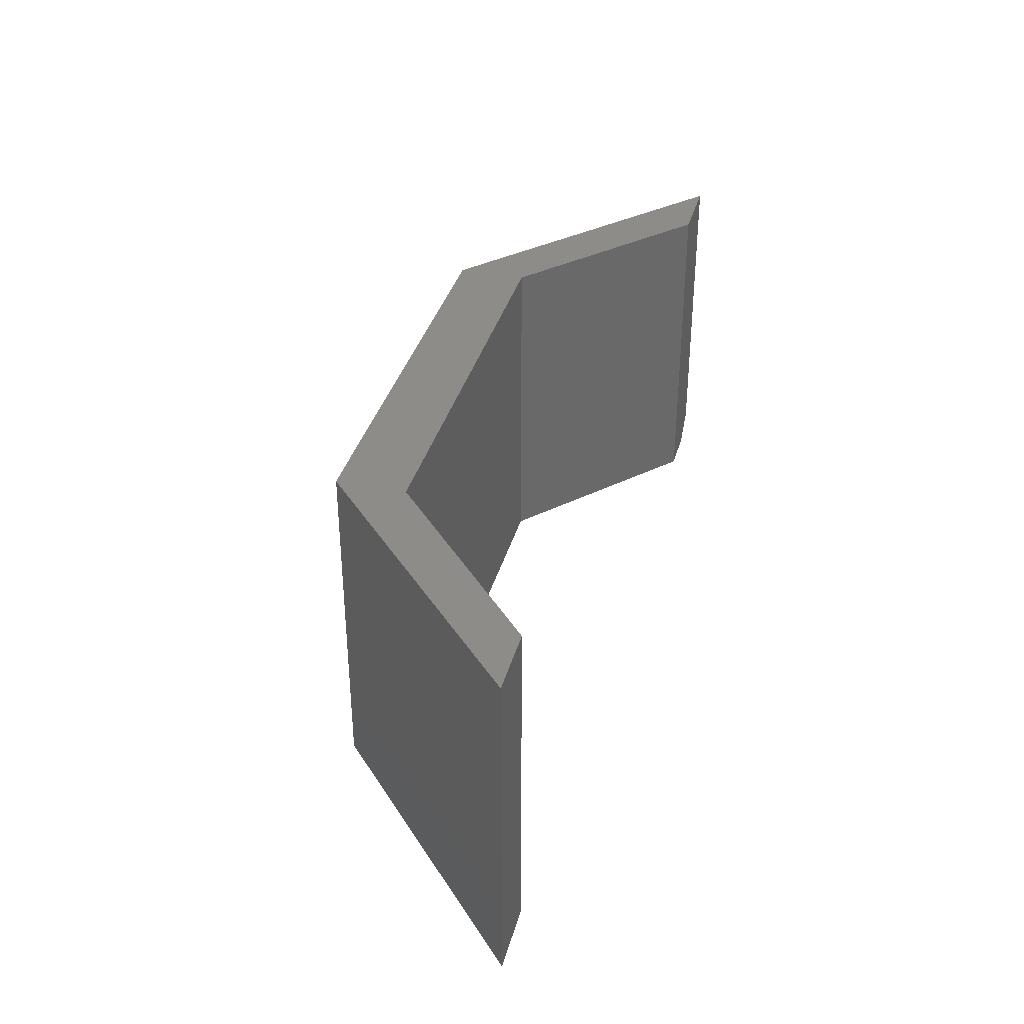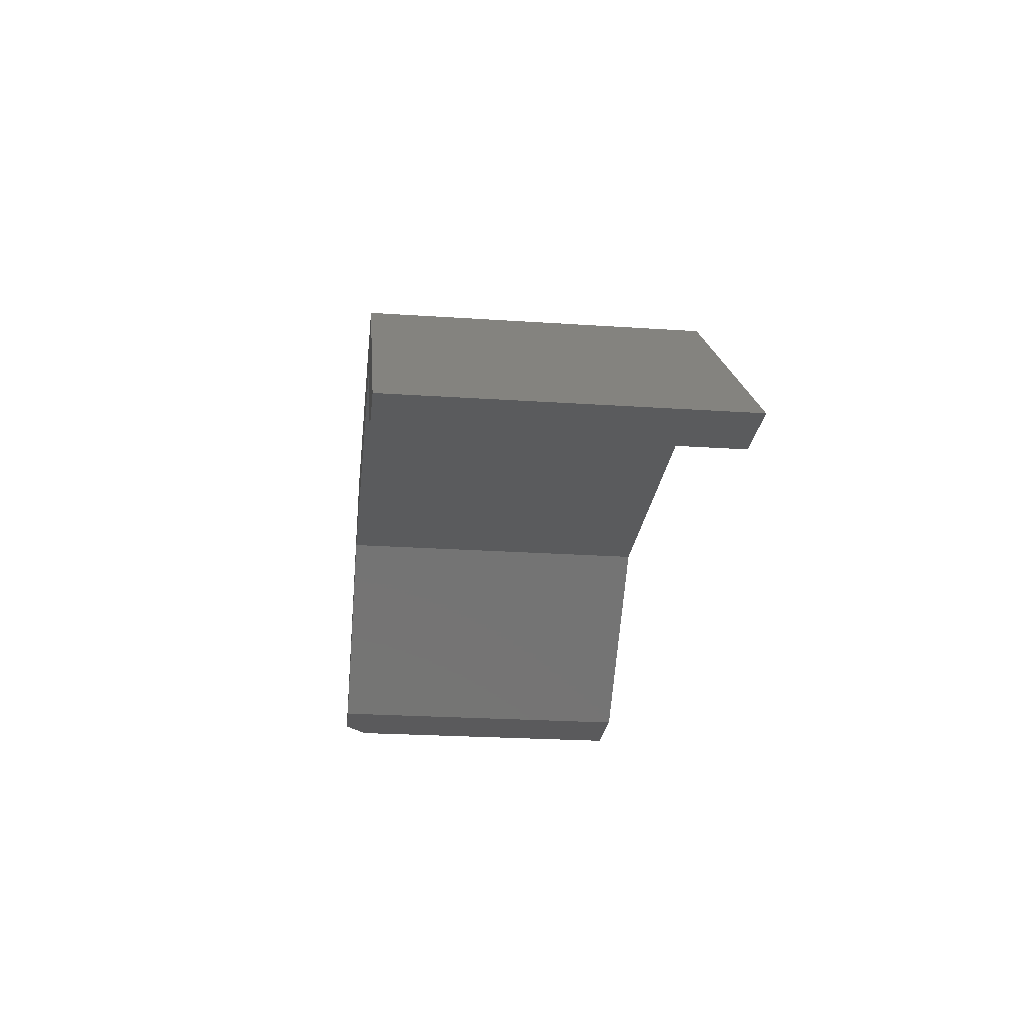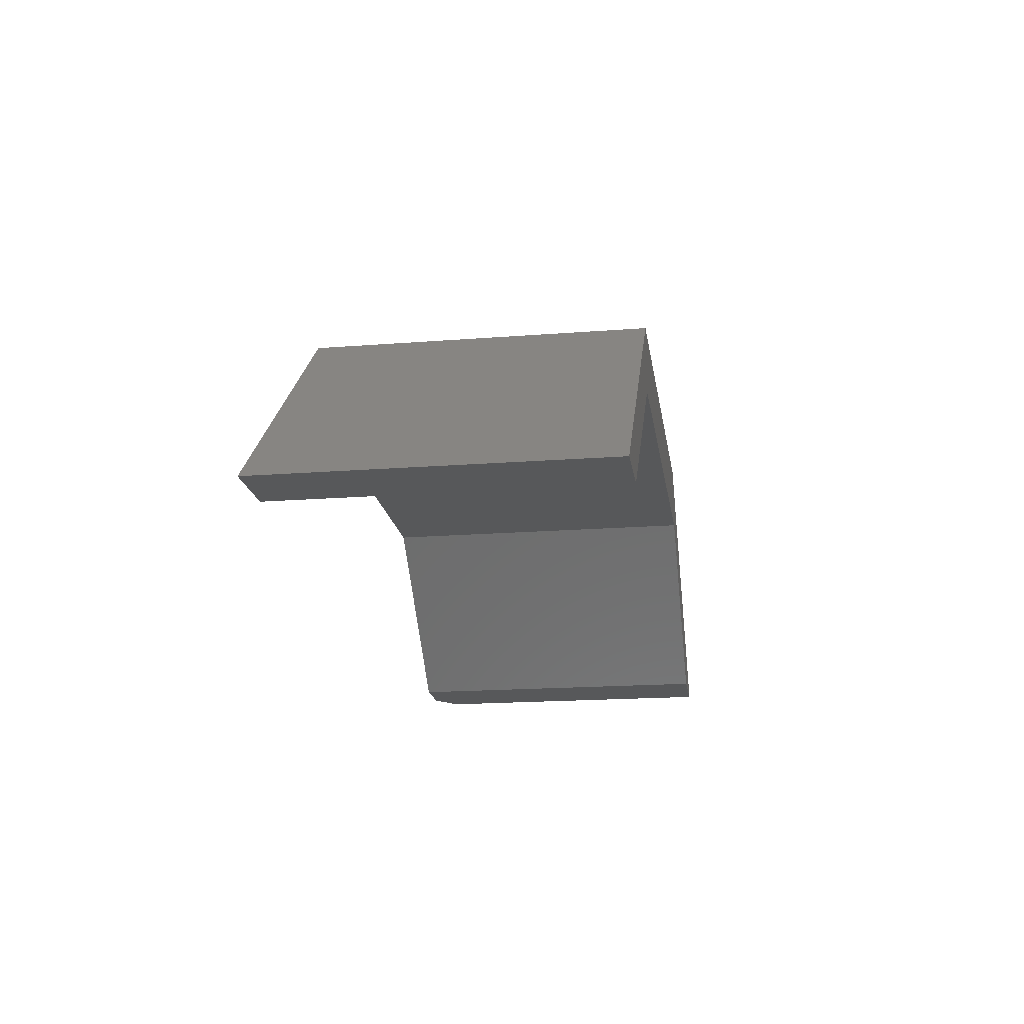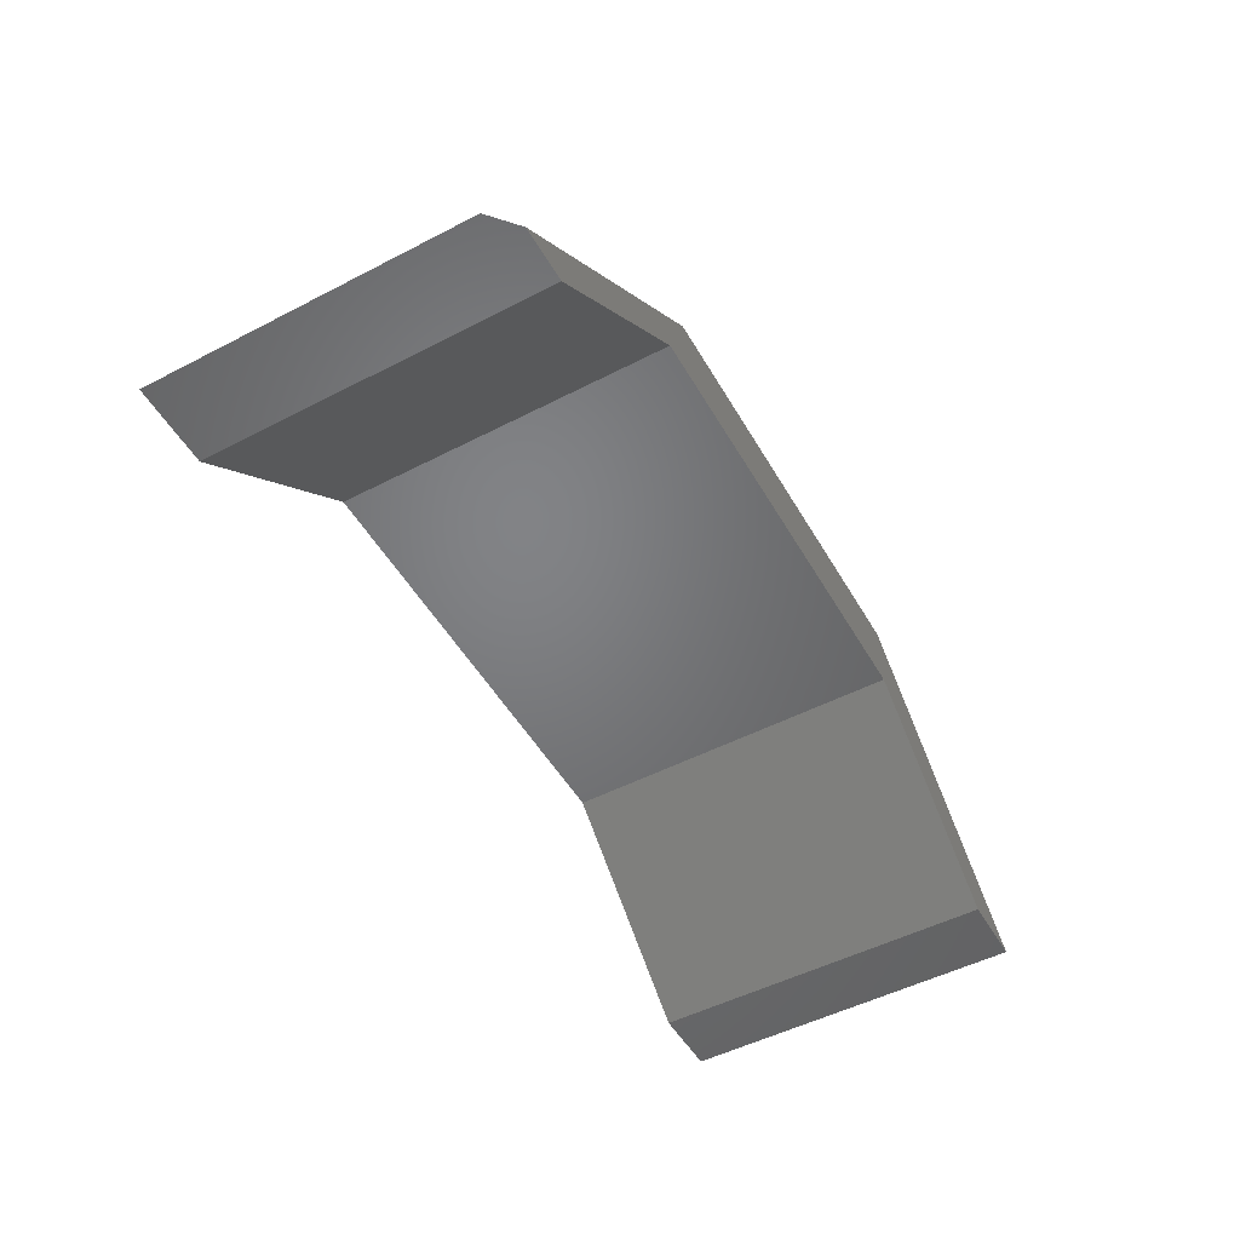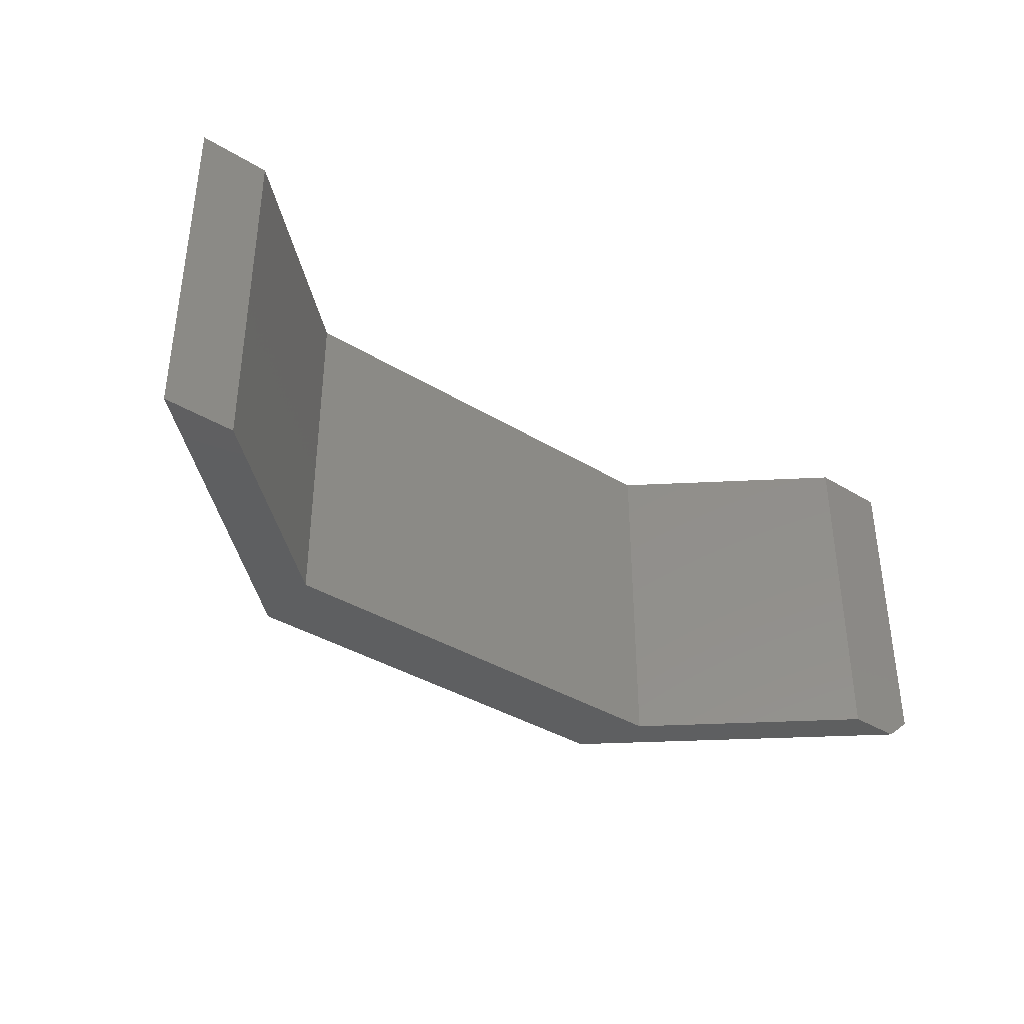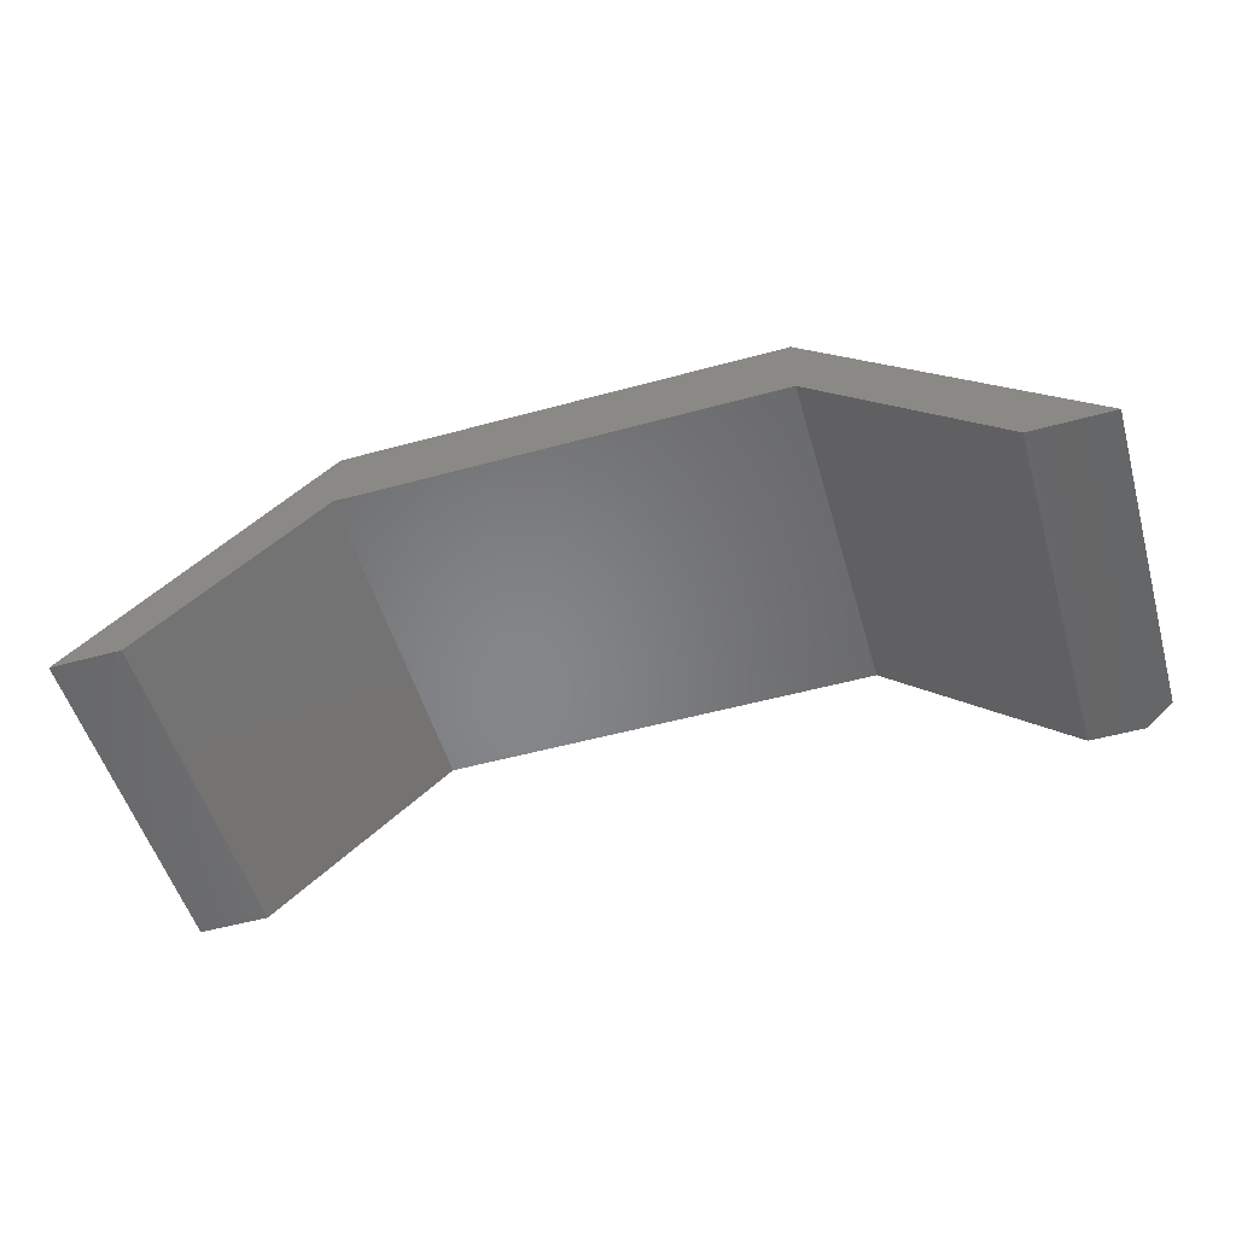
<metadata>
{"format":"stl","ext":"stl","renderer":"f3d","projection":"perspective","resolution":1024,"background":"white","views":[{"elev":35.6,"azim":104.7,"up":"+Y"},{"elev":-24.8,"azim":83.8,"up":"+Z"},{"elev":-18.4,"azim":98.5,"up":"+Z"},{"elev":-50.9,"azim":-60.6,"up":"+Z"},{"elev":-37.7,"azim":142.0,"up":"+Y"},{"elev":-53.2,"azim":-163.7,"up":"+Z"}]}
</metadata>
<code>
# stl→obj: 18 verts, 32 faces
v 0.1768 -0.4531 0.2118
v 0.4151 -0.4531 -1.824e-16
v 0.5078 -0.4531 -7.702e-17
v 0.1768 -0.4531 0.3045
v -0.3704 -0.4531 0.3045
v -0.4058 -0.4531 0.2118
v -0.7146 -0.4531 -2.166e-18
v -0.6441 -0.4531 -6.486e-18
v -0.4058 -0.4219 0.3045
v -0.4058 3.822e-17 0.3045
v -0.75 -0.4219 0
v -0.75 0 0
v 0.1768 1.029e-16 0.3045
v -0.6441 1.176e-17 -6.486e-18
v 0.1768 1.029e-16 0.2118
v -0.4058 3.822e-17 0.2118
v 0.5078 1.396e-16 -7.702e-17
v 0.4151 1.294e-16 -1.824e-16
f 1 2 3
f 1 3 4
f 1 4 5
f 1 5 6
f 7 8 5
f 5 8 6
f 9 10 11
f 11 10 12
f 4 13 5
f 5 13 10
f 5 10 9
f 14 8 12
f 12 8 7
f 12 7 11
f 7 5 11
f 11 5 9
f 15 16 10
f 15 10 13
f 15 13 17
f 15 17 18
f 12 10 14
f 14 10 16
f 17 13 3
f 3 13 4
f 2 18 3
f 3 18 17
f 15 18 1
f 1 18 2
f 6 16 1
f 1 16 15
f 14 16 8
f 8 16 6

</code>
